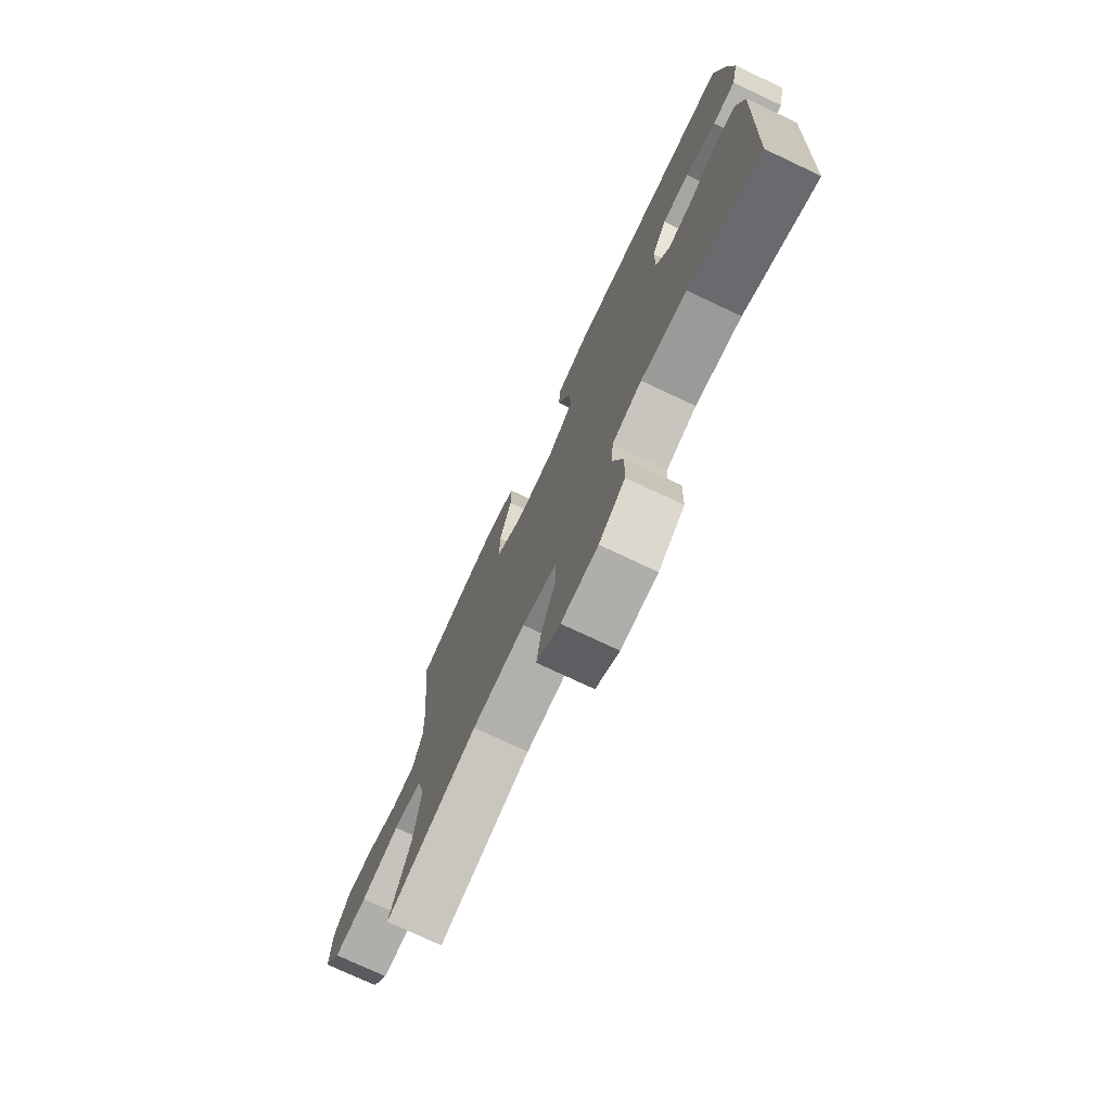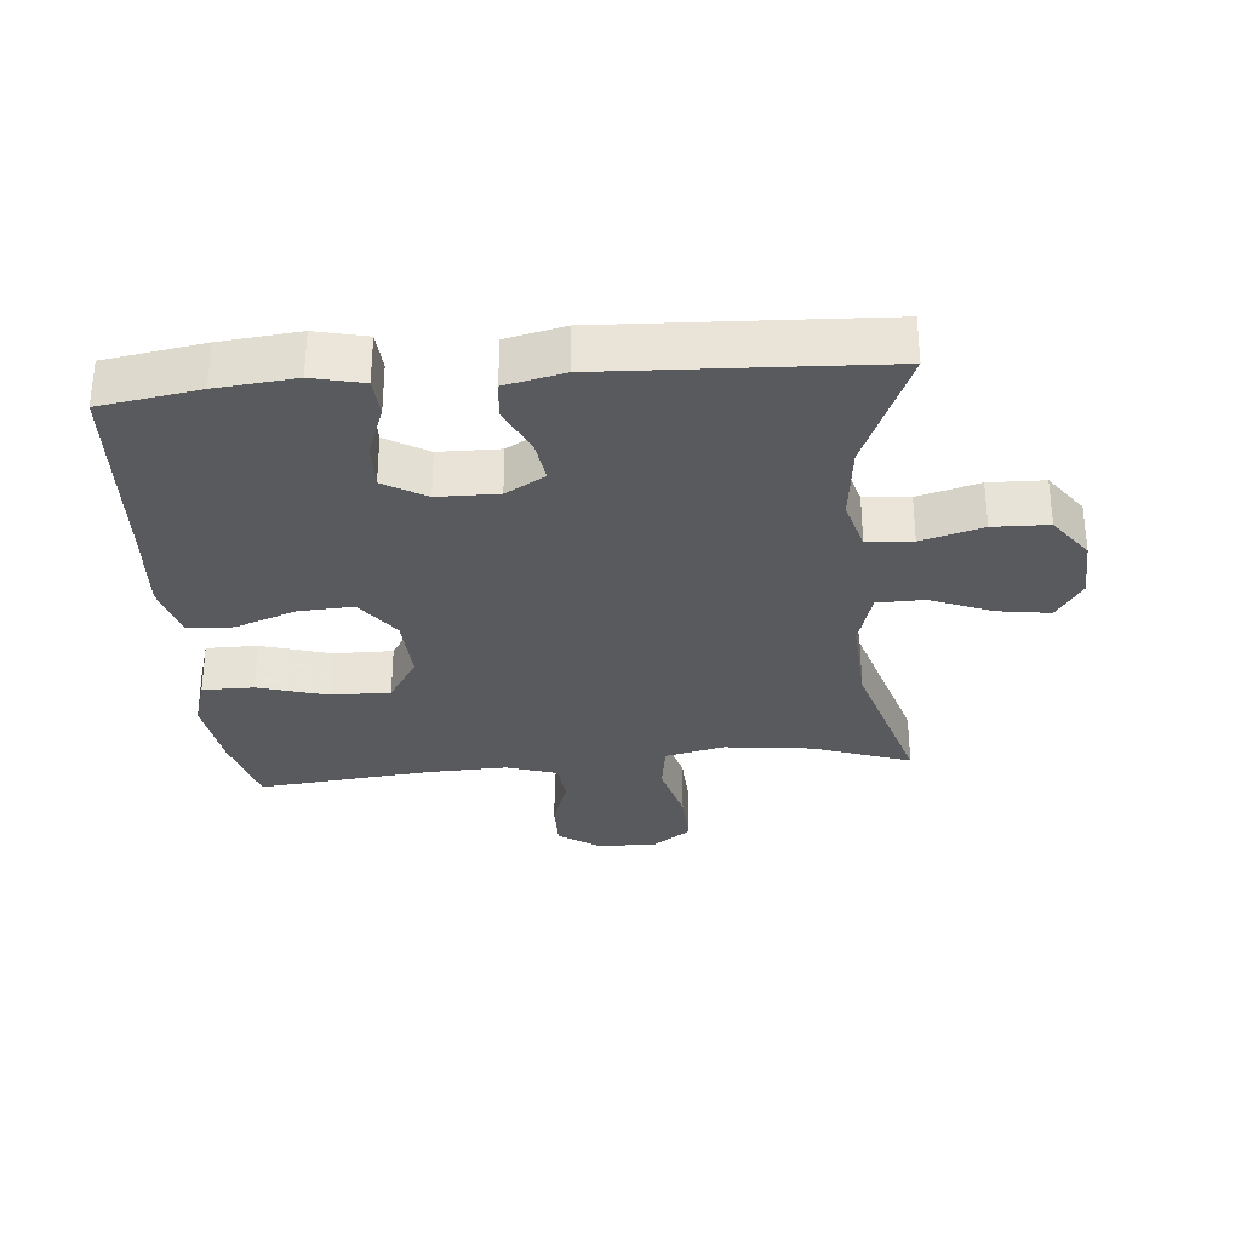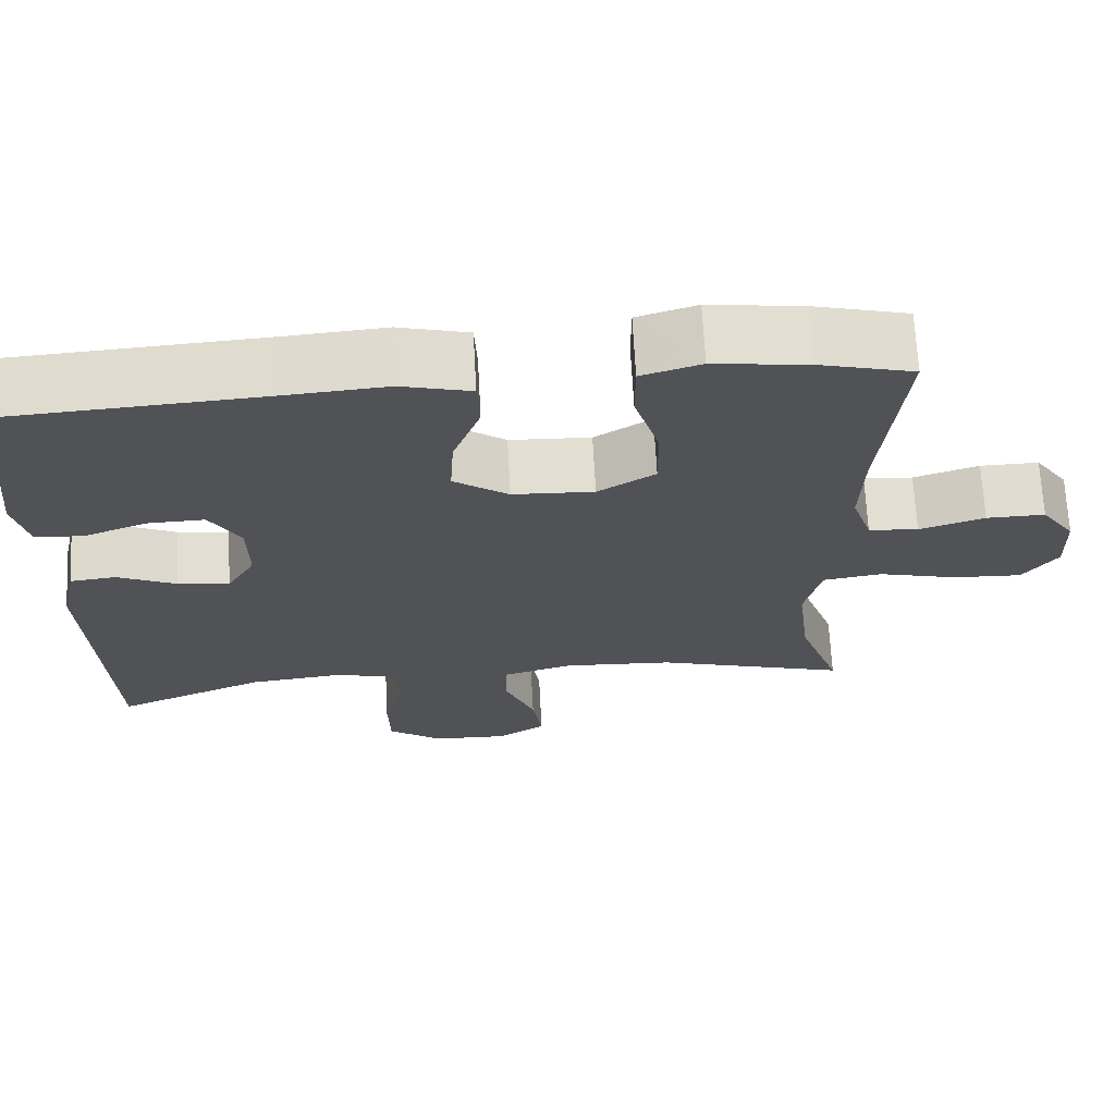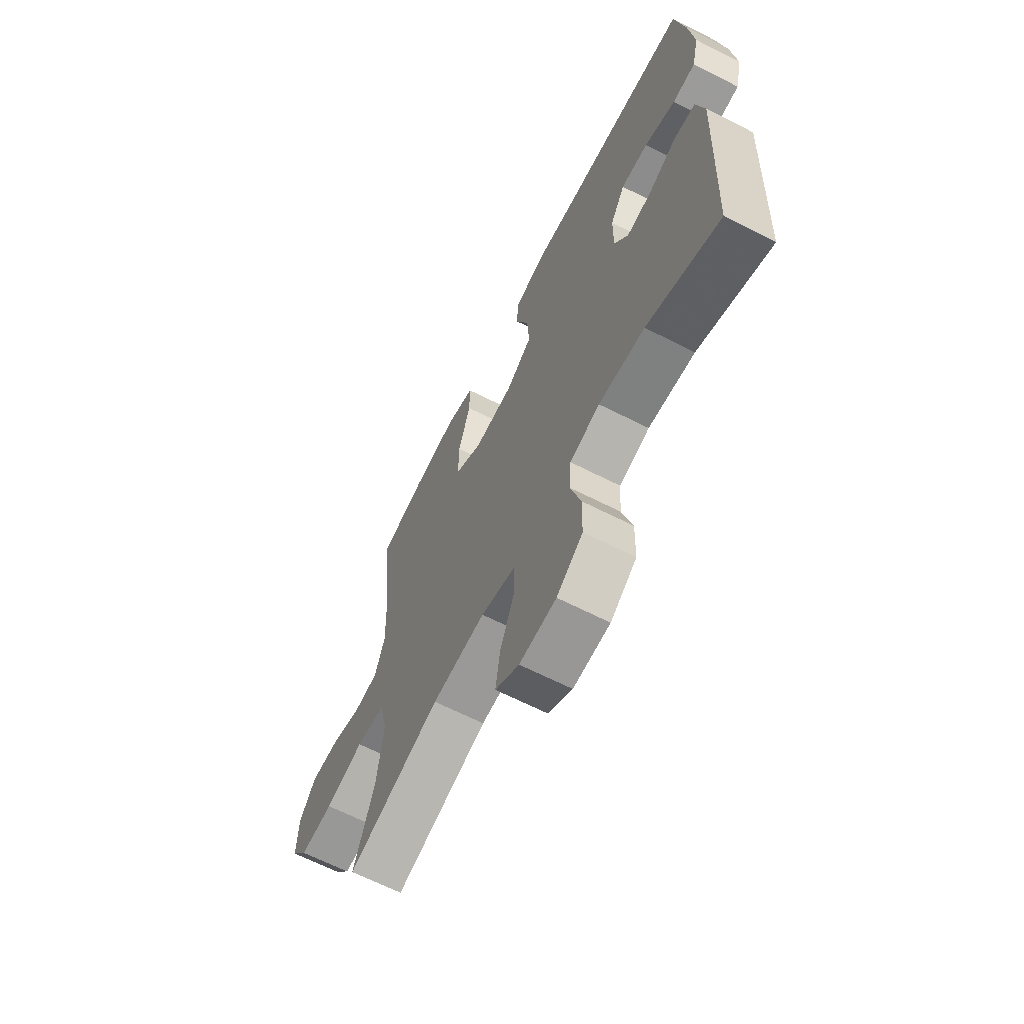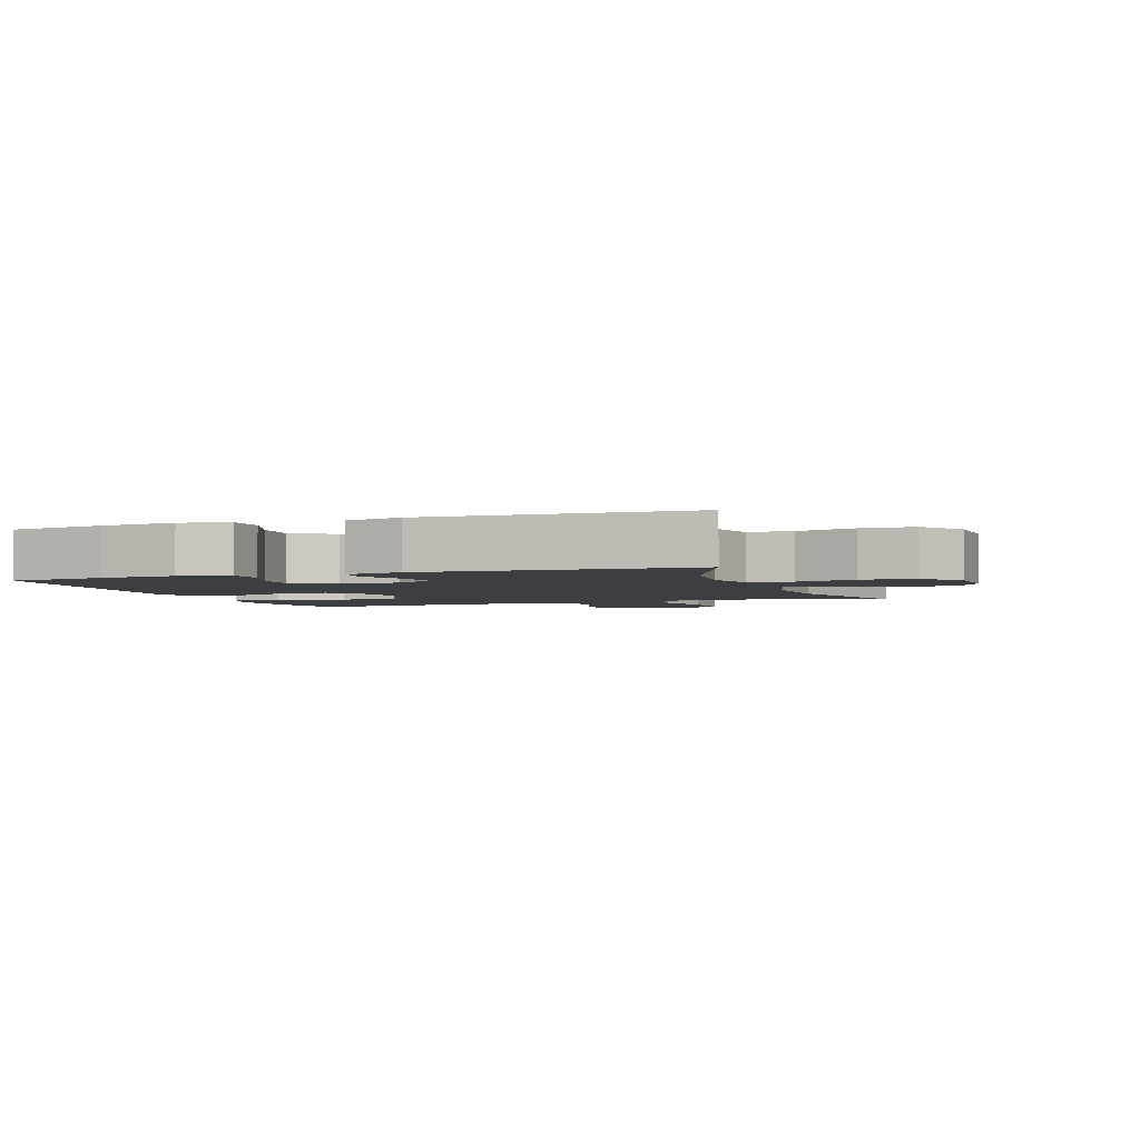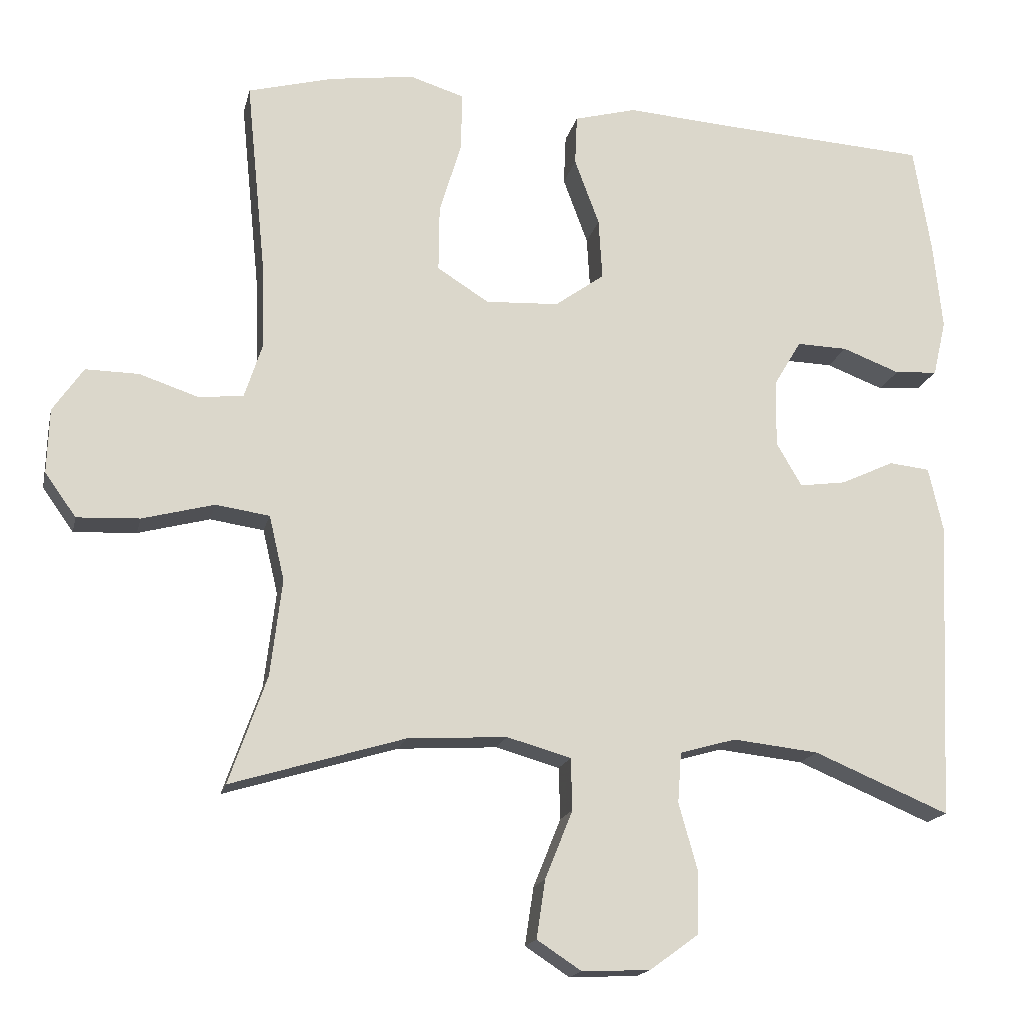
<metadata>
{"format":"obj","ext":"obj","renderer":"f3d","projection":"perspective","resolution":1024,"background":"white","views":[{"elev":-75.3,"azim":64.8,"up":"+Z"},{"elev":-31.2,"azim":95.0,"up":"+Y"},{"elev":68.8,"azim":176.9,"up":"+Z"},{"elev":-65.9,"azim":63.0,"up":"+Z"},{"elev":-3.1,"azim":109.5,"up":"+Y"},{"elev":-17.0,"azim":-12.4,"up":"+Z"}]}
</metadata>
<code>
v -0.5 0.07 0.5
v -0.383 0.07 0.531
v -0.266 0.07 0.547
v -0.192 0.07 0.524
v -0.192 0.07 0.446
v -0.223 0.07 0.342
v -0.224 0.07 0.252
v -0.153 0.07 0.207
v -0.052 0.07 0.212
v 0.016 0.07 0.261
v 0.011 0.07 0.345
v -0.023 0.07 0.437
v -0.02 0.07 0.506
v 0.066 0.07 0.529
v 0.198 0.07 0.519
v 0.5 0.07 0.5
v 0.524 0.07 0.35
v 0.536 0.07 0.23
v 0.518 0.07 0.153
v 0.459 0.07 0.149
v 0.38 0.07 0.179
v 0.31 0.07 0.181
v 0.272 0.07 0.117
v 0.271 0.07 0.025
v 0.306 0.07 -0.035
v 0.37 0.07 -0.026
v 0.443 0.07 0.008
v 0.499 0.07 0.002
v 0.519 0.07 -0.087
v 0.5 0.07 -0.5
v 0.314 0.07 -0.422
v 0.196 0.07 -0.409
v 0.119 0.07 -0.431
v 0.114 0.07 -0.5
v 0.14 0.07 -0.593
v 0.138 0.07 -0.677
v 0.071 0.07 -0.726
v -0.023 0.07 -0.73
v -0.084 0.07 -0.69
v -0.072 0.07 -0.61
v -0.034 0.07 -0.516
v -0.036 0.07 -0.445
v -0.124 0.07 -0.42
v -0.261 0.07 -0.428
v -0.5 0.07 -0.5
v -0.448 0.07 -0.352
v -0.432 0.07 -0.219
v -0.453 0.07 -0.13
v -0.527 0.07 -0.119
v -0.626 0.07 -0.145
v -0.712 0.07 -0.149
v -0.755 0.07 -0.089
v -0.752 0.07 0
v -0.71 0.07 0.061
v -0.637 0.07 0.06
v -0.556 0.07 0.033
v -0.494 0.07 0.039
v -0.469 0.07 0.116
v -0.473 0.07 0.233
v -0.5 0 0.5
v -0.383 0 0.531
v -0.266 0 0.547
v -0.192 0 0.524
v -0.192 0 0.446
v -0.223 0 0.342
v -0.224 0 0.252
v -0.153 0 0.207
v -0.052 0 0.212
v 0.016 0 0.261
v 0.011 0 0.345
v -0.023 0 0.437
v -0.02 0 0.506
v 0.066 0 0.529
v 0.198 0 0.519
v 0.5 0 0.5
v 0.524 0 0.35
v 0.536 0 0.23
v 0.518 0 0.153
v 0.459 0 0.149
v 0.38 0 0.179
v 0.31 0 0.181
v 0.272 0 0.117
v 0.271 0 0.025
v 0.306 0 -0.035
v 0.37 0 -0.026
v 0.443 0 0.008
v 0.499 0 0.002
v 0.519 0 -0.087
v 0.5 0 -0.5
v 0.314 0 -0.422
v 0.196 0 -0.409
v 0.119 0 -0.431
v 0.114 0 -0.5
v 0.14 0 -0.593
v 0.138 0 -0.677
v 0.071 0 -0.726
v -0.023 0 -0.73
v -0.084 0 -0.69
v -0.072 0 -0.61
v -0.034 0 -0.516
v -0.036 0 -0.445
v -0.124 0 -0.42
v -0.261 0 -0.428
v -0.5 0 -0.5
v -0.448 0 -0.352
v -0.432 0 -0.219
v -0.453 0 -0.13
v -0.527 0 -0.119
v -0.626 0 -0.145
v -0.712 0 -0.149
v -0.755 0 -0.089
v -0.752 0 0
v -0.71 0 0.061
v -0.637 0 0.06
v -0.556 0 0.033
v -0.494 0 0.039
v -0.469 0 0.116
v -0.473 0 0.233
f 53 54 55 56
f 53 56 57
f 52 53 57
f 49 50 51 52
f 49 52 57
f 48 49 57 58
f 44 45 46
f 43 44 46 47
f 42 43 47 48
f 38 39 40 41
f 38 41 42
f 37 38 42
f 34 35 36 37
f 33 34 37 42
f 32 33 42 48
f 28 29 30 31
f 26 27 28 31
f 25 26 31 32
f 24 25 32 48
f 18 19 20 21
f 18 21 22
f 15 16 17 18
f 15 18 22
f 14 15 22 23
f 11 12 13 14
f 10 11 14 23
f 3 4 5 6
f 3 6 7
f 59 1 2 3
f 59 3 7
f 58 59 7 8
f 48 58 8 9
f 23 24 48
f 9 10 23 48
f 115 114 113 112
f 116 115 112
f 116 112 111
f 111 110 109 108
f 116 111 108
f 117 116 108 107
f 105 104 103
f 106 105 103 102
f 107 106 102 101
f 100 99 98 97
f 101 100 97
f 101 97 96
f 96 95 94 93
f 101 96 93 92
f 107 101 92 91
f 90 89 88 87
f 90 87 86 85
f 91 90 85 84
f 107 91 84 83
f 80 79 78 77
f 81 80 77
f 77 76 75 74
f 81 77 74
f 82 81 74 73
f 73 72 71 70
f 82 73 70 69
f 65 64 63 62
f 66 65 62
f 62 61 60 118
f 66 62 118
f 67 66 118 117
f 68 67 117 107
f 107 83 82
f 107 82 69 68
f 1 60 61 2
f 2 61 62 3
f 3 62 63 4
f 4 63 64 5
f 5 64 65 6
f 6 65 66 7
f 7 66 67 8
f 8 67 68 9
f 9 68 69 10
f 10 69 70 11
f 11 70 71 12
f 12 71 72 13
f 13 72 73 14
f 14 73 74 15
f 15 74 75 16
f 16 75 76 17
f 17 76 77 18
f 18 77 78 19
f 19 78 79 20
f 20 79 80 21
f 21 80 81 22
f 22 81 82 23
f 23 82 83 24
f 24 83 84 25
f 25 84 85 26
f 26 85 86 27
f 27 86 87 28
f 28 87 88 29
f 29 88 89 30
f 30 89 90 31
f 31 90 91 32
f 32 91 92 33
f 33 92 93 34
f 34 93 94 35
f 35 94 95 36
f 36 95 96 37
f 37 96 97 38
f 38 97 98 39
f 39 98 99 40
f 40 99 100 41
f 41 100 101 42
f 42 101 102 43
f 43 102 103 44
f 44 103 104 45
f 45 104 105 46
f 46 105 106 47
f 47 106 107 48
f 48 107 108 49
f 49 108 109 50
f 50 109 110 51
f 51 110 111 52
f 52 111 112 53
f 53 112 113 54
f 54 113 114 55
f 55 114 115 56
f 56 115 116 57
f 57 116 117 58
f 58 117 118 59
f 59 118 60 1

</code>
